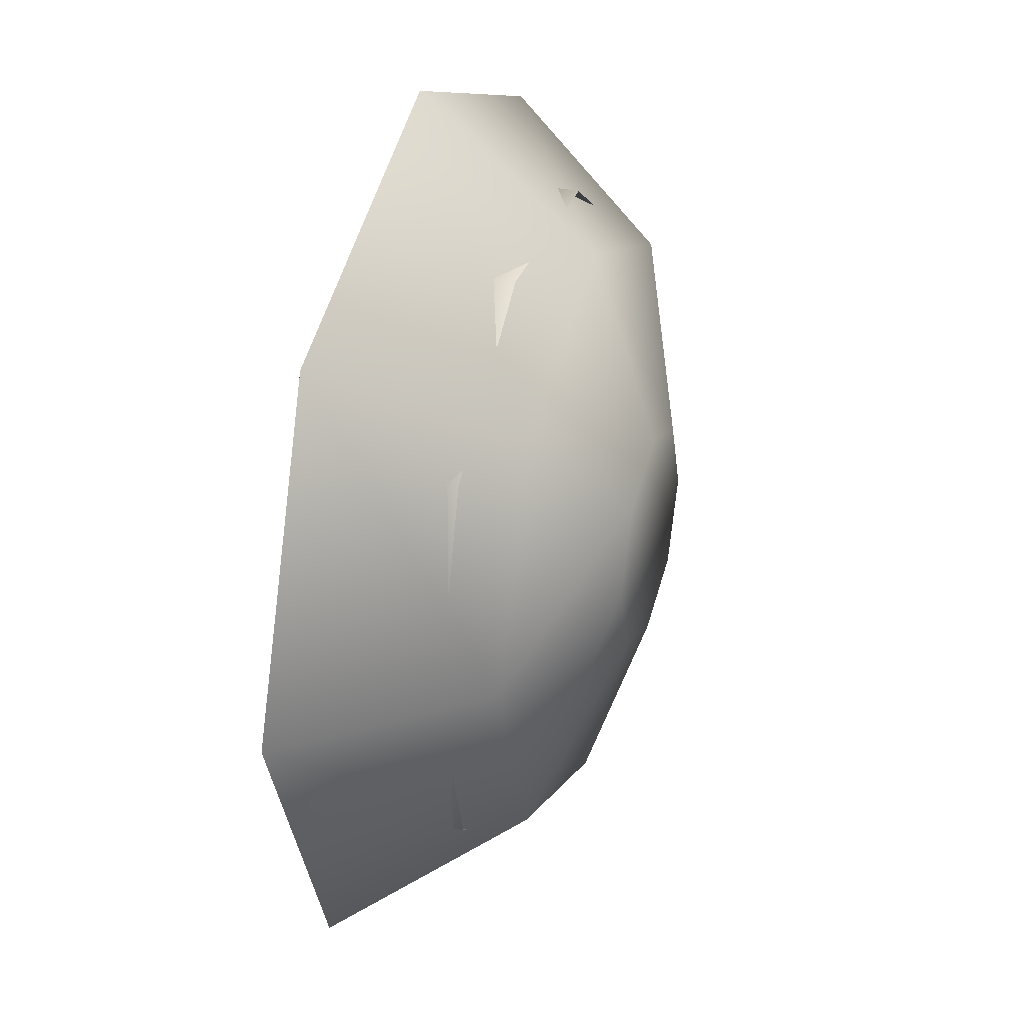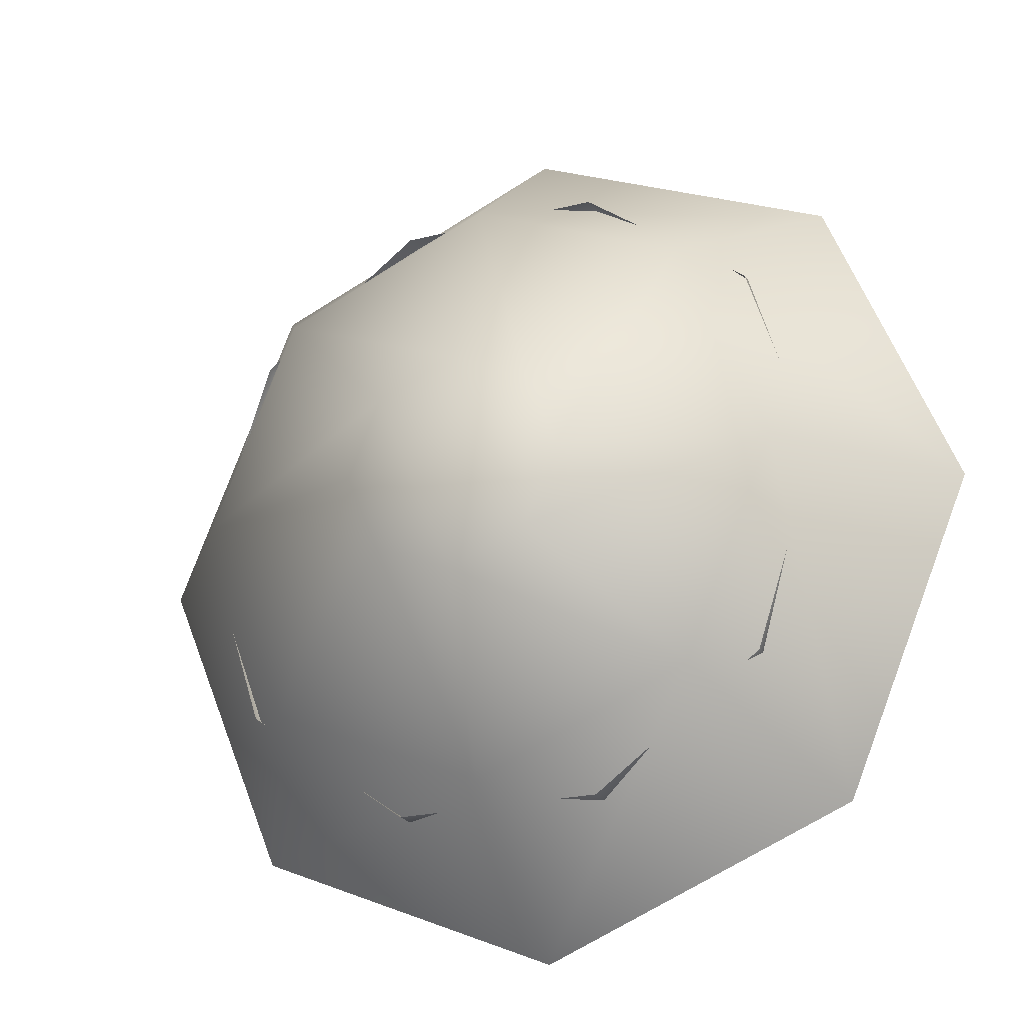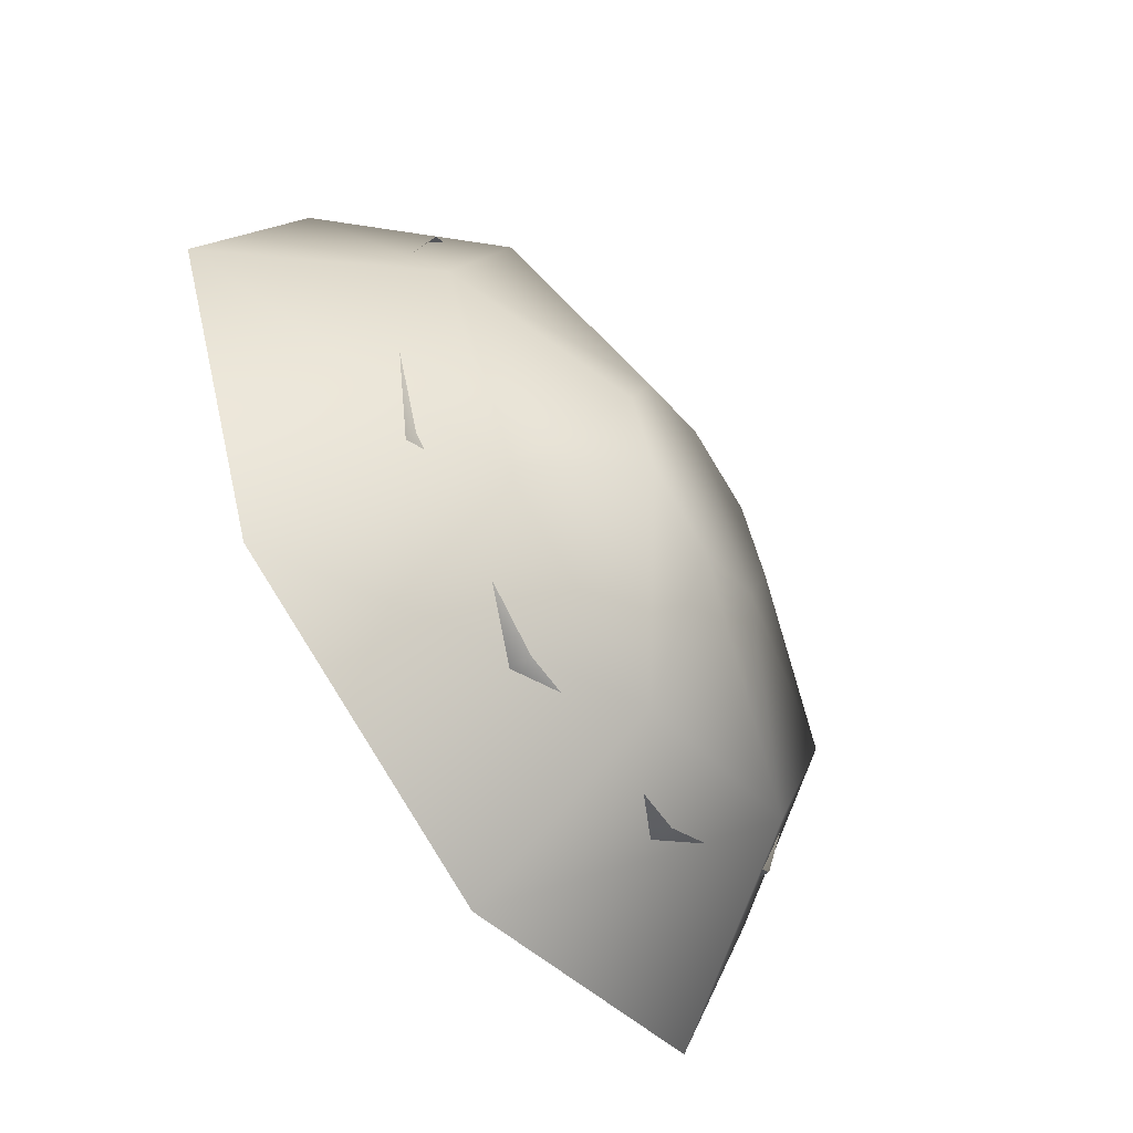
<metadata>
{"format":"obj","ext":"obj","renderer":"f3d","projection":"perspective","resolution":1024,"background":"white","views":[{"elev":32.2,"azim":-72.4,"up":"+Z"},{"elev":-21.9,"azim":24.1,"up":"+Z"},{"elev":-59.2,"azim":-55.7,"up":"+Z"}]}
</metadata>
<code>
g default
v -1.57 5.192 -0.8869
v -2.977 5.192 -0.4297
v -2.977 5.192 1.05
v -1.57 5.192 1.507
v -0.7 5.192 0.3101
v -1.57 5.714 -0.8869
v -2.977 5.714 -0.4297
v -2.977 5.714 1.05
v -1.57 5.714 1.507
v -0.7 5.714 0.3101
v -1.718 6.136 -0.4297
v -2.588 6.136 -0.1471
v -2.588 6.136 0.7673
v -1.718 6.136 1.05
v -1.181 6.136 0.3101
v -1.959 6.297 0.3101
g Meesiam:pSphere4
f 1 2 7 6
f 2 3 8 7
f 3 4 9 8
f 4 5 10 9
f 5 1 6 10
f 6 7 12 11
f 7 8 13 12
f 8 9 14 13
f 9 10 15 14
f 10 6 11 15
f 11 12 16
f 12 13 16
f 13 14 16
f 14 15 16
f 15 11 16
g default
v -5.21 2.138 2.521
v 4.496 2.138 5.122
v -5.21 3.138 2.521
v 4.496 3.138 5.122
v -5.044 3.138 1.902
v 4.662 3.138 4.502
v -5.044 2.138 1.902
v 4.662 2.138 4.502
v 2.72 4.024 3.982
v 2.72 3.024 3.982
v 2.554 3.024 4.602
v 2.554 4.024 4.602
v 0.7793 4.409 3.462
v 0.7793 3.409 3.462
v 0.6133 3.409 4.081
v 0.6133 4.409 4.081
v -1.162 4.409 2.942
v -1.162 3.409 2.942
v -1.328 3.409 3.561
v -1.328 4.409 3.561
v -3.103 4.024 2.422
v -3.103 3.024 2.422
v -3.269 3.024 3.041
v -3.269 4.024 3.041
v 4.577 2.138 4.816
v 4.577 3.138 4.816
v 2.636 4.472 4.296
v 0.6951 4.857 3.776
v -1.246 4.857 3.256
v -3.187 4.472 2.736
v -5.128 3.138 2.216
v -5.128 2.138 2.216
g pCube16
f 17 39 40 19
f 19 40 46 47
f 21 37 38 23
f 18 41 42 20
f 48 17 19 47
f 25 22 24 26
f 28 27 18 20
f 43 28 20 42
f 29 25 26 30
f 32 31 27 28
f 44 32 28 43
f 33 29 30 34
f 36 35 31 32
f 45 36 32 44
f 37 33 34 38
f 40 39 35 36
f 46 40 36 45
f 41 24 22 42
f 25 43 42 22
f 29 44 43 25
f 33 45 44 29
f 37 46 45 33
f 47 46 37 21
f 23 48 47 21
g bowl__1_:default1
v 2.064 -0.9582 -2.064
v 0 -0.9582 -2.919
v -2.064 -0.9582 -2.064
v -2.919 -0.9582 4e-06
v -2.064 -0.9582 2.064
v 0 -0.9582 2.919
v 2.064 -0.9582 2.064
v 2.919 -0.9582 4e-06
v 5.622 0.6968 -5.622
v 0 0.6968 -7.95
v -5.622 0.6968 -5.622
v -7.95 0.6968 4e-06
v -5.622 0.6968 5.622
v 0 0.6968 7.95
v 5.622 0.6968 5.622
v 7.95 0.6968 4e-06
v 8.282 5.236 -8.282
v 0 5.236 -11.71
v -8.282 5.236 -8.282
v -11.71 5.236 4e-06
v -8.282 5.236 8.282
v 0 5.236 11.71
v 8.282 5.236 8.282
v 11.71 5.236 4e-06
v 5.845 2.374 -5.845
v 0 2.374 -8.266
v -5.845 2.374 -5.845
v -8.266 2.374 4e-06
v -5.845 2.374 5.845
v 0 2.374 8.266
v 5.845 2.374 5.845
v 8.266 2.374 4e-06
v 7.341 5.653 -7.341
v 0 5.653 -10.38
v -7.341 5.653 -7.341
v -10.38 5.653 4e-06
v -7.341 5.653 7.341
v 0 5.653 10.38
v 7.341 5.653 7.341
v 10.38 5.653 4e-06
g bowl__1_:Bowl_01 bowl__1_:Bowls bowl__1_:Cookware bowl__1_:polySurface2 polySurface3
f 50 58 57 49
f 51 59 58 50
f 52 60 59 51
f 53 61 60 52
f 54 62 61 53
f 55 63 62 54
f 56 64 63 55
f 49 57 64 56
f 57 58 66 65
f 58 59 67 66
f 59 60 68 67
f 60 61 69 68
f 61 62 70 69
f 62 63 71 70
f 63 64 72 71
f 64 57 65 72
f 81 82 74 73
f 82 83 75 74
f 83 84 76 75
f 84 85 77 76
f 85 86 78 77
f 86 87 79 78
f 87 88 80 79
f 88 81 73 80
f 49 56 55 54
f 77 74 75 76
f 51 50 53 52
f 50 49 54 53
f 80 73 78 79
f 78 73 74 77
f 65 66 82 81
f 66 67 83 82
f 67 68 84 83
f 68 69 85 84
f 69 70 86 85
f 70 71 87 86
f 71 72 88 87
f 72 65 81 88
g default
v -1.151 4.086 -3.684
v -1.586 4.086 -3.919
v 1.899 4.086 -3.919
v 1.463 4.086 -3.684
v -1.586 4.087 -3.919
v -1.151 4.087 -3.684
v -1.151 4.742 -3.919
v 1.463 4.742 -3.919
v 1.463 4.087 -3.684
v 1.899 4.087 -3.919
v -1.586 4.087 -5.324
v -1.151 4.742 -5.324
v -1.151 4.087 -5.559
v 1.463 4.087 -5.559
v 1.463 4.742 -5.324
v 1.899 4.087 -5.324
v -1.586 4.086 -5.324
v -1.151 4.086 -5.559
v 1.463 4.086 -5.559
v 1.899 4.086 -5.324
g Meesiam:pCube15
f 90 89 94 93
f 92 91 98 97
f 93 95 100 99
f 95 94 97 96
f 96 98 104 103
f 99 101 106 105
f 101 100 103 102
f 102 104 108 107
f 89 92 97 94
f 95 96 103 100
f 101 102 107 106
f 91 108 104 98
f 105 90 93 99
f 93 94 95
f 96 97 98
f 99 100 101
f 102 103 104
g default
v 3.594 4.086 -0.2351
v 3.158 4.086 -0.4694
v 6.644 4.086 -0.4694
v 6.208 4.086 -0.2351
v 3.158 4.087 -0.4694
v 3.594 4.087 -0.2351
v 3.594 4.742 -0.4694
v 6.208 4.742 -0.4694
v 6.208 4.087 -0.2351
v 6.644 4.087 -0.4694
v 3.158 4.087 -1.875
v 3.594 4.742 -1.875
v 3.594 4.087 -2.11
v 6.208 4.087 -2.11
v 6.208 4.742 -1.875
v 6.644 4.087 -1.875
v 3.158 4.086 -1.875
v 3.594 4.086 -2.11
v 6.208 4.086 -2.11
v 6.644 4.086 -1.875
g Meesiam:pCube16
f 110 109 114 113
f 112 111 118 117
f 113 115 120 119
f 115 114 117 116
f 116 118 124 123
f 119 121 126 125
f 121 120 123 122
f 122 124 128 127
f 109 112 117 114
f 115 116 123 120
f 121 122 127 126
f 111 128 124 118
f 125 110 113 119
f 113 114 115
f 116 117 118
f 119 120 121
f 122 123 124
g default
v -4.486 4.165 -3.335
v -4.925 4.165 -3.48
v -1.94 4.165 -4.279
v -2.247 4.165 -3.935
v -4.925 4.165 -3.48
v -4.486 4.165 -3.335
v -4.551 4.821 -3.58
v -2.313 4.821 -4.179
v -2.247 4.165 -3.935
v -1.94 4.165 -4.279
v -5.318 4.165 -4.947
v -4.945 4.821 -5.047
v -5.01 4.165 -5.292
v -2.772 4.165 -5.892
v -2.706 4.821 -5.647
v -2.333 4.165 -5.747
v -5.318 4.165 -4.947
v -5.01 4.165 -5.292
v -2.772 4.165 -5.892
v -2.333 4.165 -5.747
g pCube14
f 130 129 134 133
f 132 131 138 137
f 133 135 140 139
f 135 134 137 136
f 136 138 144 143
f 139 141 146 145
f 141 140 143 142
f 142 144 148 147
f 129 132 137 134
f 135 136 143 140
f 141 142 147 146
f 131 148 144 138
f 145 130 133 139
f 133 134 135
f 136 137 138
f 139 140 141
f 142 143 144
g default
v -5.052 3.104 -2.391
v 4.512 3.015 -2.41
v -5.042 4.103 -2.361
v 4.522 4.014 -2.38
v -5.043 4.118 -2.861
v 4.521 4.029 -2.88
v -5.053 3.119 -2.89
v 4.512 3.029 -2.909
v 2.616 4.933 -2.85
v 2.607 3.933 -2.879
v 2.608 3.919 -2.38
v 2.617 4.918 -2.35
v 0.7072 5.336 -2.834
v 0.6978 4.336 -2.864
v 0.6986 4.321 -2.365
v 0.7081 5.321 -2.335
v -1.206 5.353 -2.83
v -1.215 4.354 -2.86
v -1.214 4.339 -2.361
v -1.205 5.339 -2.331
v -3.122 4.987 -2.838
v -3.131 3.987 -2.868
v -3.131 3.972 -2.369
v -3.121 4.972 -2.339
v 4.512 3.022 -2.656
v 4.521 4.021 -2.626
v 2.621 5.373 -2.583
v 0.7118 5.776 -2.568
v -1.201 5.794 -2.564
v -3.117 5.427 -2.571
v -5.043 4.111 -2.607
v -5.052 3.111 -2.637
g pCube15
f 149 171 172 151
f 151 172 178 179
f 153 169 170 155
f 150 173 174 152
f 180 149 151 179
f 157 154 156 158
f 160 159 150 152
f 175 160 152 174
f 161 157 158 162
f 164 163 159 160
f 176 164 160 175
f 165 161 162 166
f 168 167 163 164
f 177 168 164 176
f 169 165 166 170
f 172 171 167 168
f 178 172 168 177
f 173 156 154 174
f 157 175 174 154
f 161 176 175 157
f 165 177 176 161
f 169 178 177 165
f 179 178 169 153
f 155 180 179 153
g default
v -4.946 2.141 6.638
v 4.759 2.141 4.037
v -4.879 3.107 6.888
v 4.826 3.107 4.287
v -5.182 3.421 5.758
v 4.524 3.421 3.157
v -5.249 2.455 5.508
v 4.457 2.455 2.907
v 2.642 4.277 3.899
v 2.575 3.311 3.649
v 2.878 2.998 4.779
v 2.945 3.964 5.029
v 0.7265 4.649 4.515
v 0.6595 3.683 4.265
v 0.9623 3.369 5.395
v 1.029 4.335 5.645
v -1.215 4.649 5.035
v -1.282 3.683 4.785
v -0.9788 3.369 5.915
v -0.9119 4.335 6.165
v -3.182 4.277 5.459
v -3.249 3.311 5.209
v -2.946 2.998 6.339
v -2.879 3.964 6.589
v 4.61 2.296 3.48
v 4.677 3.262 3.73
v 2.825 4.551 4.584
v 0.9101 4.922 5.201
v -1.031 4.922 5.721
v -2.998 4.551 6.145
v -5.028 3.262 6.331
v -5.095 2.296 6.081
g pCube12
f 181 203 204 183
f 183 204 210 211
f 185 201 202 187
f 182 205 206 184
f 212 181 183 211
f 189 186 188 190
f 192 191 182 184
f 207 192 184 206
f 193 189 190 194
f 196 195 191 192
f 208 196 192 207
f 197 193 194 198
f 200 199 195 196
f 209 200 196 208
f 201 197 198 202
f 204 203 199 200
f 210 204 200 209
f 205 188 186 206
f 189 207 206 186
f 193 208 207 189
f 197 209 208 193
f 201 210 209 197
f 211 210 201 185
f 187 212 211 185
g default
v -5.328 5.262 0.04358
v -5.673 5.262 0.3512
v -4.873 5.262 -2.634
v -4.729 5.262 -2.195
v -5.673 5.262 0.3512
v -5.328 5.262 0.04358
v -5.573 5.918 -0.02199
v -4.973 5.918 -2.26
v -4.729 5.262 -2.195
v -4.873 5.262 -2.634
v -7.141 5.262 -0.04212
v -7.041 5.918 -0.4153
v -7.286 5.262 -0.4809
v -6.686 5.262 -2.719
v -6.441 5.918 -2.654
v -6.341 5.262 -3.027
v -7.141 5.262 -0.04212
v -7.286 5.262 -0.4809
v -6.686 5.262 -2.719
v -6.341 5.262 -3.027
g Meesiam:pCube14
f 214 213 218 217
f 216 215 222 221
f 217 219 224 223
f 219 218 221 220
f 220 222 228 227
f 223 225 230 229
f 225 224 227 226
f 226 228 232 231
f 213 216 221 218
f 219 220 227 224
f 225 226 231 230
f 215 232 228 222
f 229 214 217 223
f 217 218 219
f 220 221 222
f 223 224 225
f 226 227 228
g default
v -6.628 4.086 3.995
v -6.724 4.086 3.474
v -4.259 4.086 5.939
v -4.78 4.086 5.843
v -6.724 4.087 3.474
v -6.628 4.087 3.995
v -6.416 4.742 3.782
v -4.567 4.742 5.631
v -4.78 4.087 5.843
v -4.259 4.087 5.939
v -5.448 4.087 2.199
v -5.14 4.742 2.507
v -4.928 4.087 2.294
v -3.079 4.087 4.143
v -3.292 4.742 4.355
v -2.984 4.087 4.663
v -5.448 4.086 2.199
v -4.928 4.086 2.294
v -3.079 4.086 4.143
v -2.984 4.086 4.663
g Meesiam:pCube13
f 234 233 238 237
f 236 235 242 241
f 237 239 244 243
f 239 238 241 240
f 240 242 248 247
f 243 245 250 249
f 245 244 247 246
f 246 248 252 251
f 233 236 241 238
f 239 240 247 244
f 245 246 251 250
f 235 252 248 242
f 249 234 237 243
f 237 238 239
f 240 241 242
f 243 244 245
f 246 247 248
g default
v -4.462 3.067 2.232
v 4.777 3.067 -0.243
v -4.462 4.067 2.232
v 4.777 4.067 -0.243
v -5.325 4.067 -0.9892
v 3.913 4.067 -3.465
v -5.325 3.067 -0.9892
v 3.913 3.067 -3.465
v 2.066 4.954 -2.97
v 2.066 3.954 -2.97
v 2.929 3.954 0.2521
v 2.929 4.954 0.2521
v 0.218 5.338 -2.475
v 0.218 4.338 -2.475
v 1.081 4.338 0.7472
v 1.081 5.338 0.7472
v -1.63 5.338 -1.979
v -1.63 4.338 -1.979
v -0.7665 4.338 1.242
v -0.7665 5.338 1.242
v -3.478 4.954 -1.484
v -3.478 3.954 -1.484
v -2.614 3.954 1.737
v -2.614 4.954 1.737
v 4.351 3.067 -1.83
v 4.351 4.067 -1.83
v 2.504 5.402 -1.335
v 0.6559 5.786 -0.84
v -1.192 5.786 -0.3449
v -3.04 5.402 0.1502
v -4.887 4.067 0.6453
v -4.887 3.067 0.6453
g Meesiam:pCube11
f 253 275 276 255
f 255 276 282 283
f 257 273 274 259
f 254 277 278 256
f 284 253 255 283
f 261 258 260 262
f 264 263 254 256
f 279 264 256 278
f 265 261 262 266
f 268 267 263 264
f 280 268 264 279
f 269 265 266 270
f 272 271 267 268
f 281 272 268 280
f 273 269 270 274
f 276 275 271 272
f 282 276 272 281
f 277 260 258 278
f 261 279 278 258
f 265 280 279 261
f 269 281 280 265
f 273 282 281 269
f 283 282 273 257
f 259 284 283 257
g default
v -5.298 3.067 2.409
v 4.75 3.067 2.409
v -5.298 4.067 2.409
v 4.75 4.067 2.409
v -5.298 4.067 1.177
v 4.75 4.067 1.177
v -5.298 3.067 1.177
v 4.75 3.067 1.177
v 2.74 4.954 1.177
v 2.74 3.954 1.177
v 2.74 3.954 2.409
v 2.74 4.954 2.409
v 0.7305 5.338 1.177
v 0.7305 4.338 1.177
v 0.7305 4.338 2.409
v 0.7305 5.338 2.409
v -1.279 5.338 1.177
v -1.279 4.338 1.177
v -1.279 4.338 2.409
v -1.279 5.338 2.409
v -3.289 4.954 1.177
v -3.289 3.954 1.177
v -3.289 3.954 2.409
v -3.289 4.954 2.409
v 4.75 3.067 1.802
v 4.75 4.067 1.802
v 2.74 5.402 1.802
v 0.7305 5.786 1.802
v -1.279 5.786 1.802
v -3.289 5.402 1.802
v -5.298 4.067 1.802
v -5.298 3.067 1.802
g Meesiam:pCube12
f 285 307 308 287
f 287 308 314 315
f 289 305 306 291
f 286 309 310 288
f 316 285 287 315
f 293 290 292 294
f 296 295 286 288
f 311 296 288 310
f 297 293 294 298
f 300 299 295 296
f 312 300 296 311
f 301 297 298 302
f 304 303 299 300
f 313 304 300 312
f 305 301 302 306
f 308 307 303 304
f 314 308 304 313
f 309 292 290 310
f 293 311 310 290
f 297 312 311 293
f 301 313 312 297
f 305 314 313 301
f 315 314 305 289
f 291 316 315 289
g default
v -1.788 4.147 1.891
v -1.906 4.147 1.392
v 0.5585 4.147 3.857
v 0.06033 4.147 3.739
v -1.906 4.148 1.392
v -1.788 4.148 1.891
v -1.598 4.803 1.701
v 0.2503 4.803 3.549
v 0.06033 4.148 3.739
v 0.5585 4.148 3.857
v -0.7664 4.148 0.2527
v -0.4583 4.803 0.5609
v -0.2683 4.148 0.3709
v 1.58 4.148 2.219
v 1.39 4.803 2.409
v 1.698 4.148 2.717
v -0.7664 4.147 0.2527
v -0.2683 4.147 0.3709
v 1.58 4.147 2.219
v 1.698 4.147 2.717
g Meesiam:pCube6
f 318 317 322 321
f 320 319 326 325
f 321 323 328 327
f 323 322 325 324
f 324 326 332 331
f 327 329 334 333
f 329 328 331 330
f 330 332 336 335
f 317 320 325 322
f 323 324 331 328
f 329 330 335 334
f 319 336 332 326
f 333 318 321 327
f 321 322 323
f 324 325 326
f 327 328 329
f 330 331 332
g default
v -4.825 3.067 -1.846
v 4.533 3.067 -4.354
v -4.825 4.067 -1.846
v 4.533 4.067 -4.354
v -5.082 4.067 -2.803
v 4.277 4.067 -5.31
v -5.082 3.067 -2.803
v 4.277 3.067 -5.31
v 2.405 4.954 -4.809
v 2.405 3.954 -4.809
v 2.662 3.954 -3.852
v 2.662 4.954 -3.852
v 0.5334 5.338 -4.307
v 0.5334 4.338 -4.307
v 0.7898 4.338 -3.351
v 0.7898 5.338 -3.351
v -1.338 5.338 -3.806
v -1.338 4.338 -3.806
v -1.082 4.338 -2.849
v -1.082 5.338 -2.849
v -3.21 4.954 -3.304
v -3.21 3.954 -3.304
v -2.954 3.954 -2.347
v -2.954 4.954 -2.347
v 4.407 3.067 -4.825
v 4.407 4.067 -4.825
v 2.535 5.402 -4.323
v 0.6635 5.786 -3.822
v -1.208 5.786 -3.32
v -3.08 5.402 -2.819
v -4.952 4.067 -2.317
v -4.952 3.067 -2.317
g Meesiam:pCube10
f 337 359 360 339
f 339 360 366 367
f 341 357 358 343
f 338 361 362 340
f 368 337 339 367
f 345 342 344 346
f 348 347 338 340
f 363 348 340 362
f 349 345 346 350
f 352 351 347 348
f 364 352 348 363
f 353 349 350 354
f 356 355 351 352
f 365 356 352 364
f 357 353 354 358
f 360 359 355 356
f 366 360 356 365
f 361 344 342 362
f 345 363 362 342
f 349 364 363 345
f 353 365 364 349
f 357 366 365 353
f 367 366 357 341
f 343 368 367 341
g default
v 7.072 1.928 -5.138
v 2.701 1.928 -8.314
v -2.701 1.928 -8.314
v -7.072 1.928 -5.138
v -8.741 1.928 1e-06
v -7.072 1.928 5.138
v -2.701 1.928 8.314
v 2.701 1.928 8.314
v 7.072 1.928 5.138
v 8.741 1.928 0
v 5.677 4.288 -4.135
v 2.16 4.288 -6.69
v -2.188 4.288 -6.69
v -5.705 4.288 -4.135
v -7.049 4.288 0
v -5.705 4.288 4.135
v -2.188 4.288 6.69
v 2.16 4.288 6.69
v 5.677 4.288 4.135
v 7.021 4.288 -0
v 7.072 3.279 5.138
v 2.701 3.279 8.314
v -2.701 3.279 8.314
v -7.072 3.279 5.138
v -8.741 3.279 1e-06
v -7.072 3.279 -5.138
v -2.701 3.279 -8.314
v 2.701 3.279 -8.314
v 7.072 3.279 -5.138
v 8.741 3.279 0
v 2.16 4.288 -1e-06
v -2.188 4.288 -0
g Meesiam:pCylinder1
f 369 370 396 397
f 370 371 395 396
f 371 372 394 395
f 372 373 393 394
f 373 374 392 393
f 374 375 391 392
f 375 376 390 391
f 376 377 389 390
f 377 378 398 389
f 378 369 397 398
f 385 400 383 384
f 390 389 387 386
f 391 390 386 385
f 392 391 385 384
f 393 392 384 383
f 394 393 383 382
f 395 394 382 381
f 396 395 381 380
f 397 396 380 379
f 398 397 379 388
f 389 398 388 387
f 388 399 386 387
f 386 399 400 385
f 388 379 380 399
f 400 399 380 381
f 383 400 381 382
g default
v 5.547 5.896 2.767
v 4.587 6.04 2.231
v 4.106 5.184 1.715
v 4.587 4.185 1.734
v 5.547 4.041 2.27
v 6.027 4.897 2.786
v 5.39 6.295 3.994
v 3.727 6.544 3.067
v 2.896 5.061 2.173
v 3.727 3.331 2.206
v 5.39 3.082 3.133
v 6.222 4.564 4.028
v 4.857 6.382 5.578
v 2.7 6.704 4.375
v 1.622 4.782 3.215
v 2.7 2.538 3.258
v 4.857 2.215 4.461
v 5.936 4.138 5.621
v 3.934 5.775 6.726
v 2.066 6.054 5.684
v 1.132 4.39 4.68
v 2.066 2.446 4.717
v 3.934 2.167 5.759
v 4.868 3.831 6.763
v 2.969 4.816 7.256
v 1.89 4.977 6.654
v 1.351 4.016 6.074
v 1.89 2.894 6.096
v 2.969 2.733 6.697
v 3.508 3.694 7.277
v 5.252 5.124 1.94
v 2.221 3.761 7.025
g Meesiam:pSphere1
f 401 402 408 407
f 402 403 409 408
f 403 404 410 409
f 404 405 411 410
f 405 406 412 411
f 406 401 407 412
f 407 408 414 413
f 408 409 415 414
f 409 410 416 415
f 410 411 417 416
f 411 412 418 417
f 412 407 413 418
f 413 414 420 419
f 414 415 421 420
f 415 416 422 421
f 416 417 423 422
f 417 418 424 423
f 418 413 419 424
f 419 420 426 425
f 420 421 427 426
f 421 422 428 427
f 422 423 429 428
f 423 424 430 429
f 424 419 425 430
f 402 401 431
f 403 402 431
f 404 403 431
f 405 404 431
f 406 405 431
f 401 406 431
f 425 426 432
f 426 427 432
f 427 428 432
f 428 429 432
f 429 430 432
f 430 425 432
g default
v -1.57 5.192 -3.201
v -2.977 5.192 -2.744
v -2.977 5.192 -1.264
v -1.57 5.192 -0.8071
v -0.7 5.192 -2.004
v -1.57 5.714 -3.201
v -2.977 5.714 -2.744
v -2.977 5.714 -1.264
v -1.57 5.714 -0.8071
v -0.7 5.714 -2.004
v -1.718 6.136 -2.744
v -2.588 6.136 -2.461
v -2.588 6.136 -1.547
v -1.718 6.136 -1.264
v -1.181 6.136 -2.004
v -1.959 6.297 -2.004
g Meesiam:pSphere3
f 433 434 439 438
f 434 435 440 439
f 435 436 441 440
f 436 437 442 441
f 437 433 438 442
f 438 439 444 443
f 439 440 445 444
f 440 441 446 445
f 441 442 447 446
f 442 438 443 447
f 443 444 448
f 444 445 448
f 445 446 448
f 446 447 448
f 447 443 448

</code>
